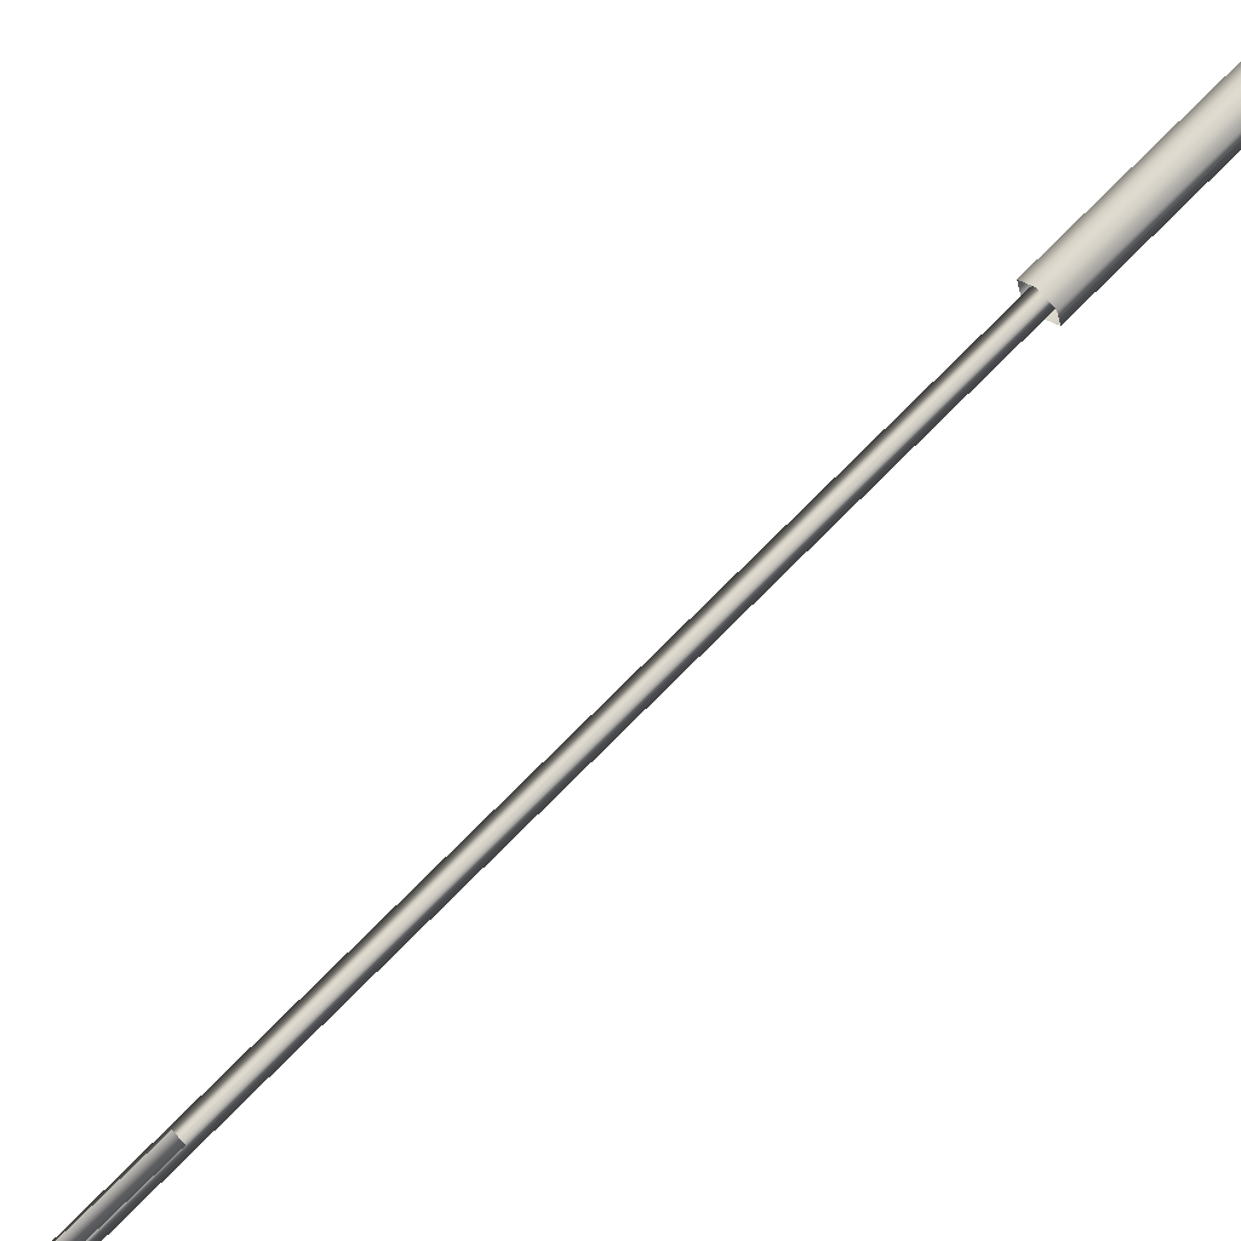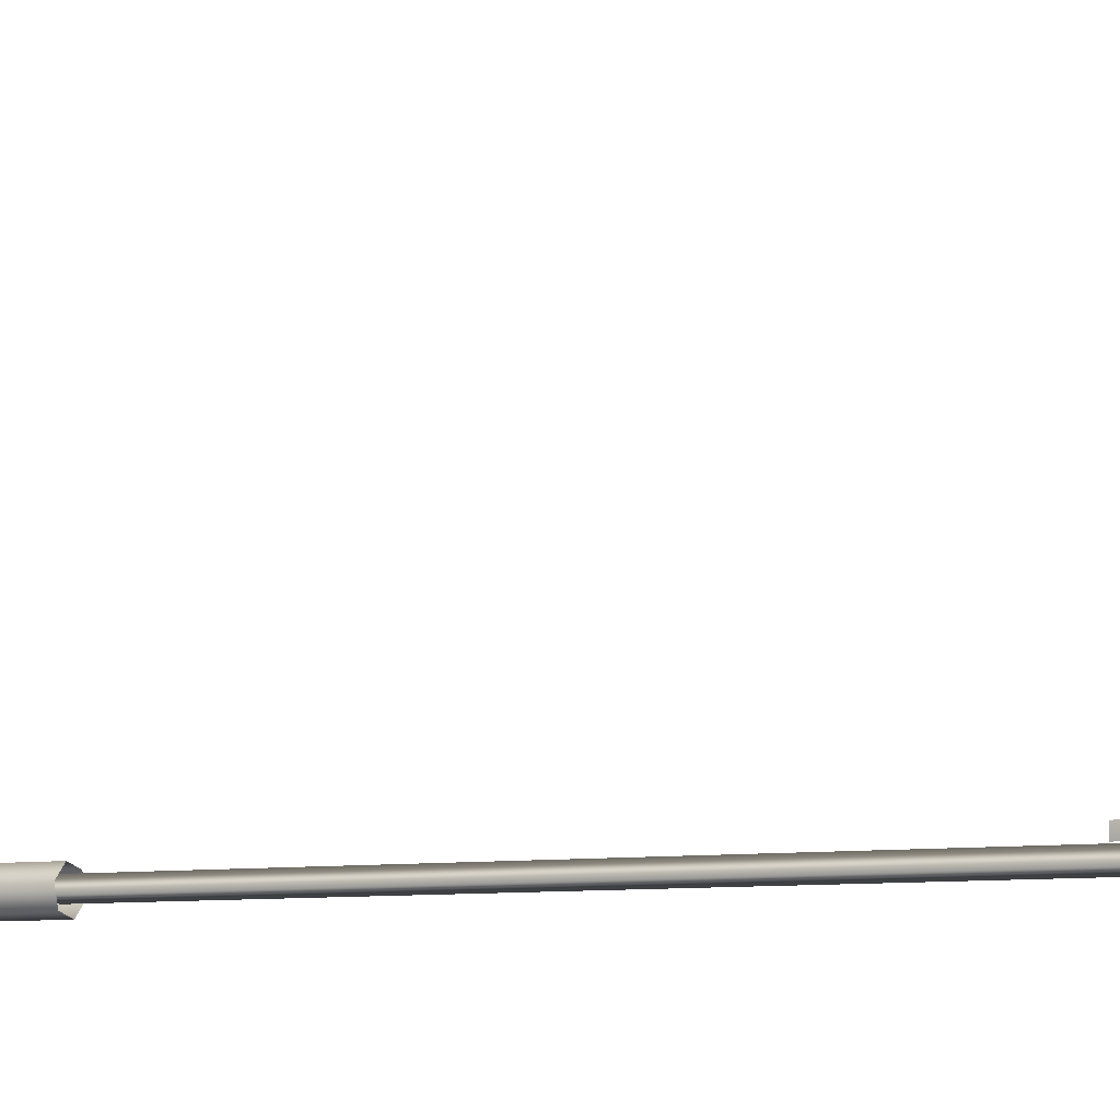
<metadata>
{"format":"obj","ext":"obj","renderer":"f3d","projection":"perspective","resolution":1024,"background":"white","views":[{"elev":74.1,"azim":-135.3,"up":"+Z"},{"elev":-6.5,"azim":118.1,"up":"+Z"}]}
</metadata>
<code>
g default
v -2.043 803.6 178.7
v 2.043 803.6 178.7
v 2.894 808.5 216.9
v -2.894 808.5 216.9
v 0 803.6 178.4
v 0 808.6 218.1
v 6.226 788.1 222.6
v -6.226 788.1 222.6
v -12.45 788.1 208.6
v 12.45 788.1 208.6
v -10.78 788.1 216.7
v 10.78 788.1 216.7
v 0 788.1 224.8
v 6.226 788.1 194.6
v 10.78 788.1 200.5
v -6.226 788.1 194.6
v -10.78 788.1 200.5
v -5.539 788.1 167.8
v 0 788.1 166.7
v 5.539 788.1 167.8
v 7.273 788.1 226.1
v 0 788.1 229
v -7.856 788.1 225.9
v 0 783.8 208.7
v 0 783.8 213.1
v 0 783.8 204.6
v -10.95 789.2 200.4
v -6.323 789.2 194.4
v 0 789.2 192.2
v 6.323 789.2 194.4
v 10.95 789.2 200.4
v 12.65 789.2 208.6
v 10.95 789.2 216.8
v 6.323 789.2 222.8
v 0 789.2 225
v -6.323 789.2 222.8
v -10.95 789.2 216.8
v -12.65 789.2 208.6
v 0 788.1 192.4
v 2.52 783.8 200.2
v -2.52 783.8 200.2
v -6.05 783.8 208.6
v 6.05 783.8 208.6
v -4.908 783.8 203.2
v 4.908 783.8 203.2
v 0 783.8 199.3
v 2.52 783.8 217
v 4.884 783.8 214.1
v -2.52 783.8 217
v -4.884 783.8 214.1
v 0 783.8 217.9
v 0 804.6 185.1
v 0 807.6 210.1
v 1.919 791.8 141
v 1.919 762.8 80.1
v 1.919 713.4 34.06
v 1.919 650.6 9.315
v -3.836 788.6 141.9
v -3.836 760.1 82.06
v -3.836 711.6 36.87
v -3.836 650 12.58
v 1.919 785.4 142.7
v 1.919 757.4 84.03
v 1.919 709.8 39.68
v 1.919 649.3 15.84
v 1.919 594.9 12.78
v 1.919 594.9 6.139
v -3.836 594.9 9.461
v 1.919 797.2 175.2
v 1.919 790.8 175.2
v -3.836 794 175.2
v 5.882 208.3 -1.576
v -1.576 208.3 5.881
v -4.306 208.3 -4.305
v -1.576 666.1 5.881
v -4.306 666.1 -4.305
v 5.882 666.1 -1.576
v 7.237 46.17 -6.998
v -7.079 46.17 -6.998
v 7.237 103.3 -6.998
v -7.079 103.3 -6.998
v 7.71 46.17 -12.85
v -7.536 46.17 -12.88
v 7.71 103.3 -12.85
v -7.536 103.3 -12.88
v 7.216 215.4 -7.083
v -7.216 215.4 7.349
v 2.641 215.4 9.989
v -2.641 215.4 -9.724
v 9.857 215.4 2.773
v -9.857 215.4 -2.508
v -7.205 0.02649 7.381
v -9.879 -0.0267 -2.481
v -2.674 0.02633 -9.732
v 7.205 0.02633 -7.115
v 9.879 0.02633 2.75
v 2.675 0.0267 9.997
v -16.9 -0.3212 17.03
v 6.185 -0.3212 23.22
v 23.08 -0.3212 6.316
v 16.9 -0.3212 -16.77
v -6.185 -0.3212 -22.95
v -23.08 -0.3212 -6.051
v -20.4 5.813 -5.334
v -14.93 5.813 15.07
v 5.466 5.813 20.53
v 20.4 5.813 5.6
v 14.93 5.813 -14.8
v -5.466 5.813 -20.27
v -6.419 807.5 209.2
v -14.16 788.1 213.9
v 6.419 807.5 209.2
v 14.16 788.1 213.9
v 10.99 788.1 177.6
v 4.404 804.3 183.8
v -4.404 804.3 183.8
v -10.99 788.1 177.6
v -1.576 385.6 5.881
v -4.306 385.6 -4.305
v 5.882 385.6 -1.576
g Lighting_Pole_LOD2 Lighting_Pole
f 22 23 8 13
f 22 13 7 21
f 19 20 39
f 18 19 39
f 42 24 25 50
f 43 48 25 24
f 43 24 26 45
f 25 51 49 50
f 26 44 41 46
f 42 44 26 24
f 26 46 40 45
f 25 48 47 51
f 85 83 79 81
f 84 80 78 82
f 85 81 80 84
f 82 83 85 84
f 83 82 78 79
f 30 31 45 40
f 34 47 48 33
f 34 35 51 47
f 28 41 44 27
f 30 40 46 29
f 36 37 50 49
f 28 29 46 41
f 33 48 43 32
f 36 49 51 35
f 37 38 42 50
f 27 44 42 38
f 31 32 43 45
f 22 6 4 23
f 18 1 5 19
f 20 19 5 2
f 22 21 3 6
f 23 111 11 8
f 21 7 12 113
f 113 12 10
f 111 9 11
f 113 10 15
f 9 111 17
f 53 6 3 112
f 53 110 4 6
f 21 113 112 3
f 23 4 110 111
f 14 114 15
f 39 114 14
f 20 114 39
f 52 115 2 5
f 114 20 2 115
f 113 15 114
f 112 115 52 53
f 113 114 115 112
f 117 39 16
f 16 17 117
f 117 18 39
f 52 5 1 116
f 117 116 1 18
f 111 117 17
f 110 53 52 116
f 111 110 116 117
f 92 97 88 87
f 96 90 88 97
f 93 91 89 94
f 93 92 87 91
f 94 89 86 95
f 95 86 90 96
f 101 108 107 100
f 99 100 107 106
f 99 106 105 98
f 101 102 109 108
f 103 104 109 102
f 98 105 104 103
f 59 60 64 63
f 57 61 60 56
f 56 55 63 64
f 60 61 65 64
f 56 64 65 57
f 69 54 58 71
f 55 56 60 59
f 68 66 65 61
f 54 62 63 55
f 54 55 59 58
f 58 62 70 71
f 54 69 70 62
f 59 63 62 58
f 67 57 65 66
f 57 67 68 61
f 120 77 75 118
f 119 76 77 120
f 118 73 72 120
f 76 119 118 75
f 120 72 74 119
f 73 118 119 74

</code>
